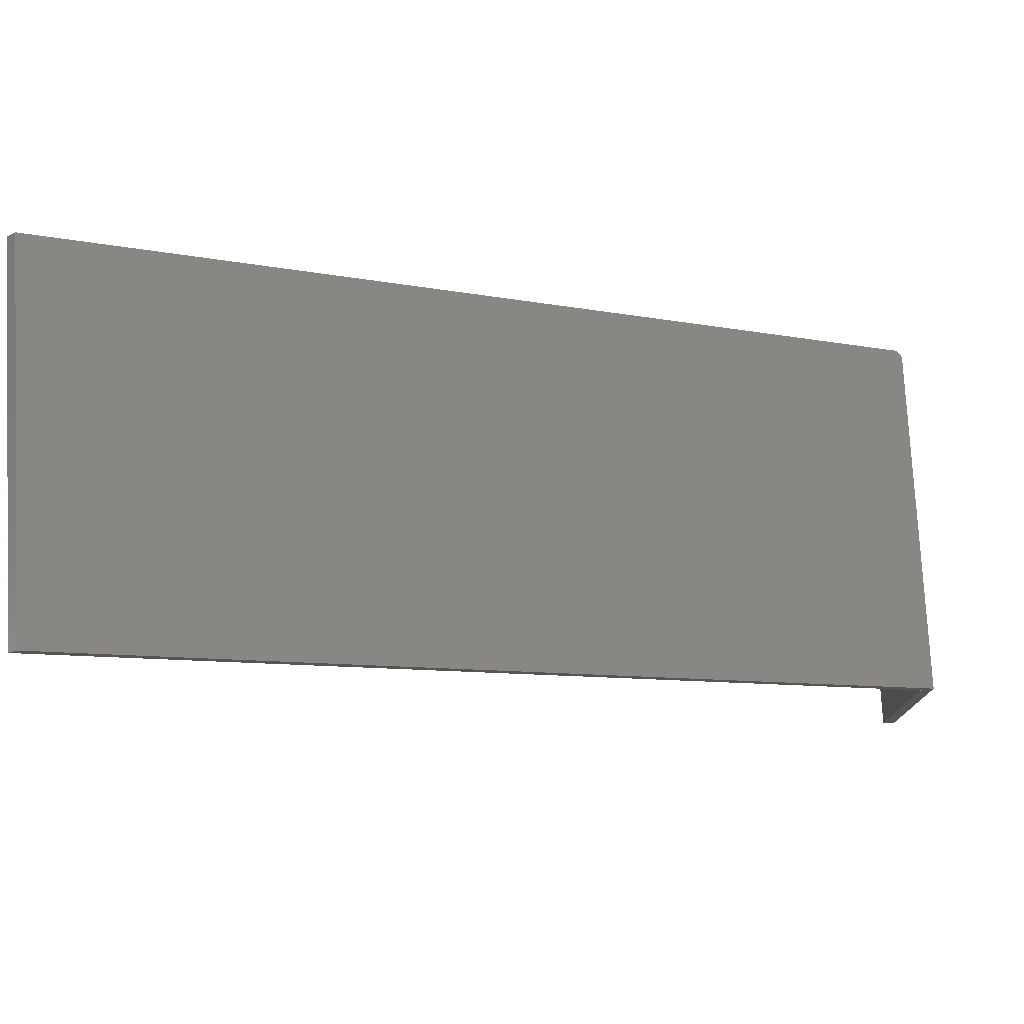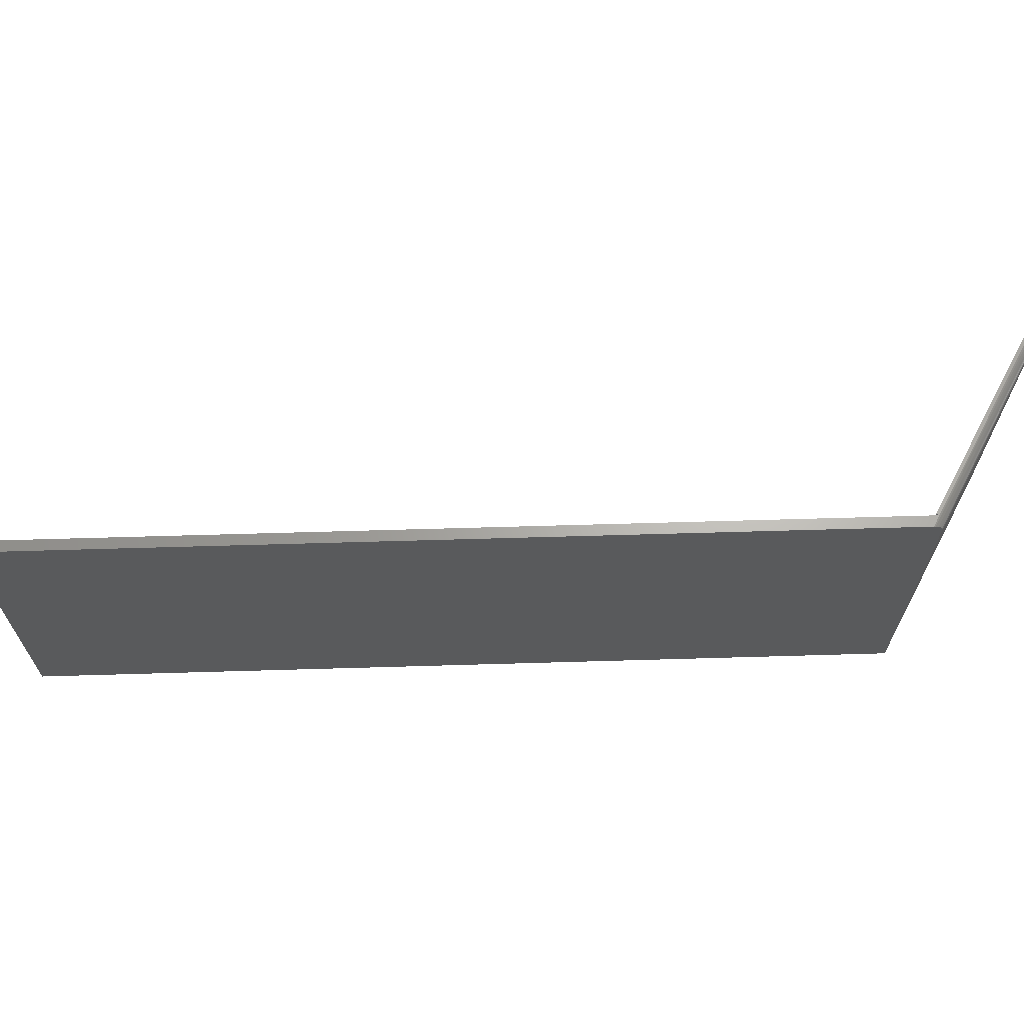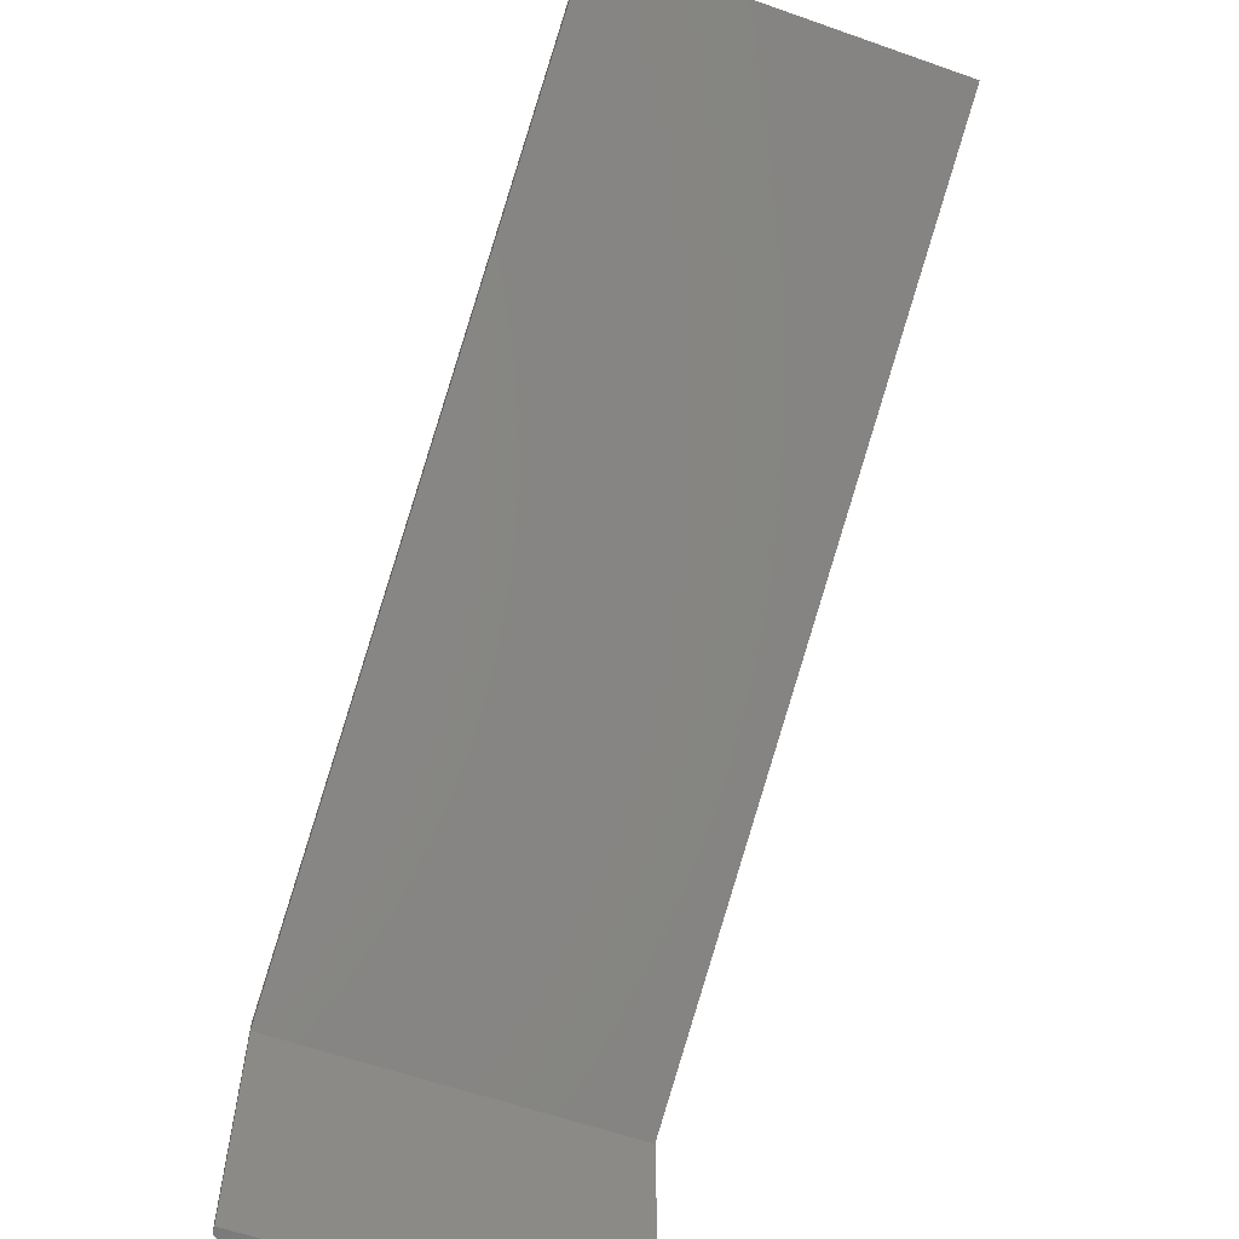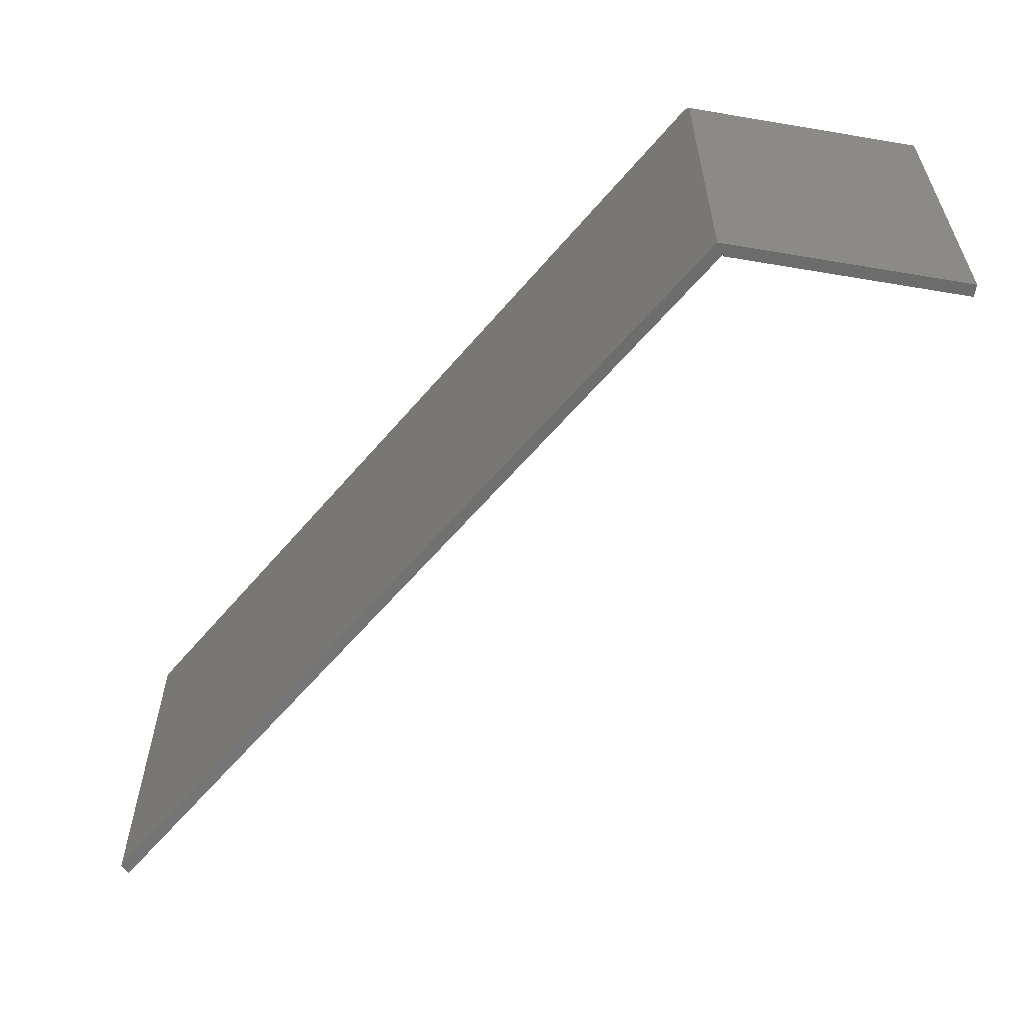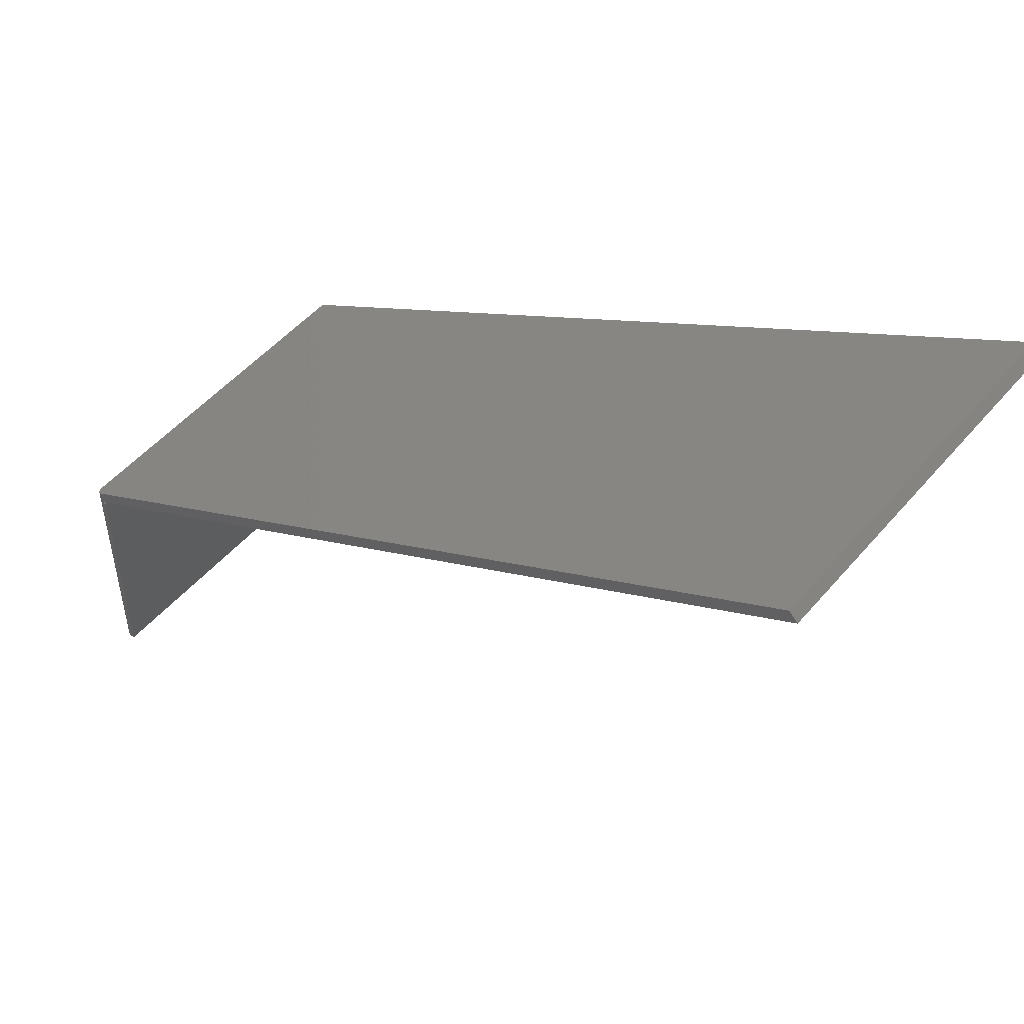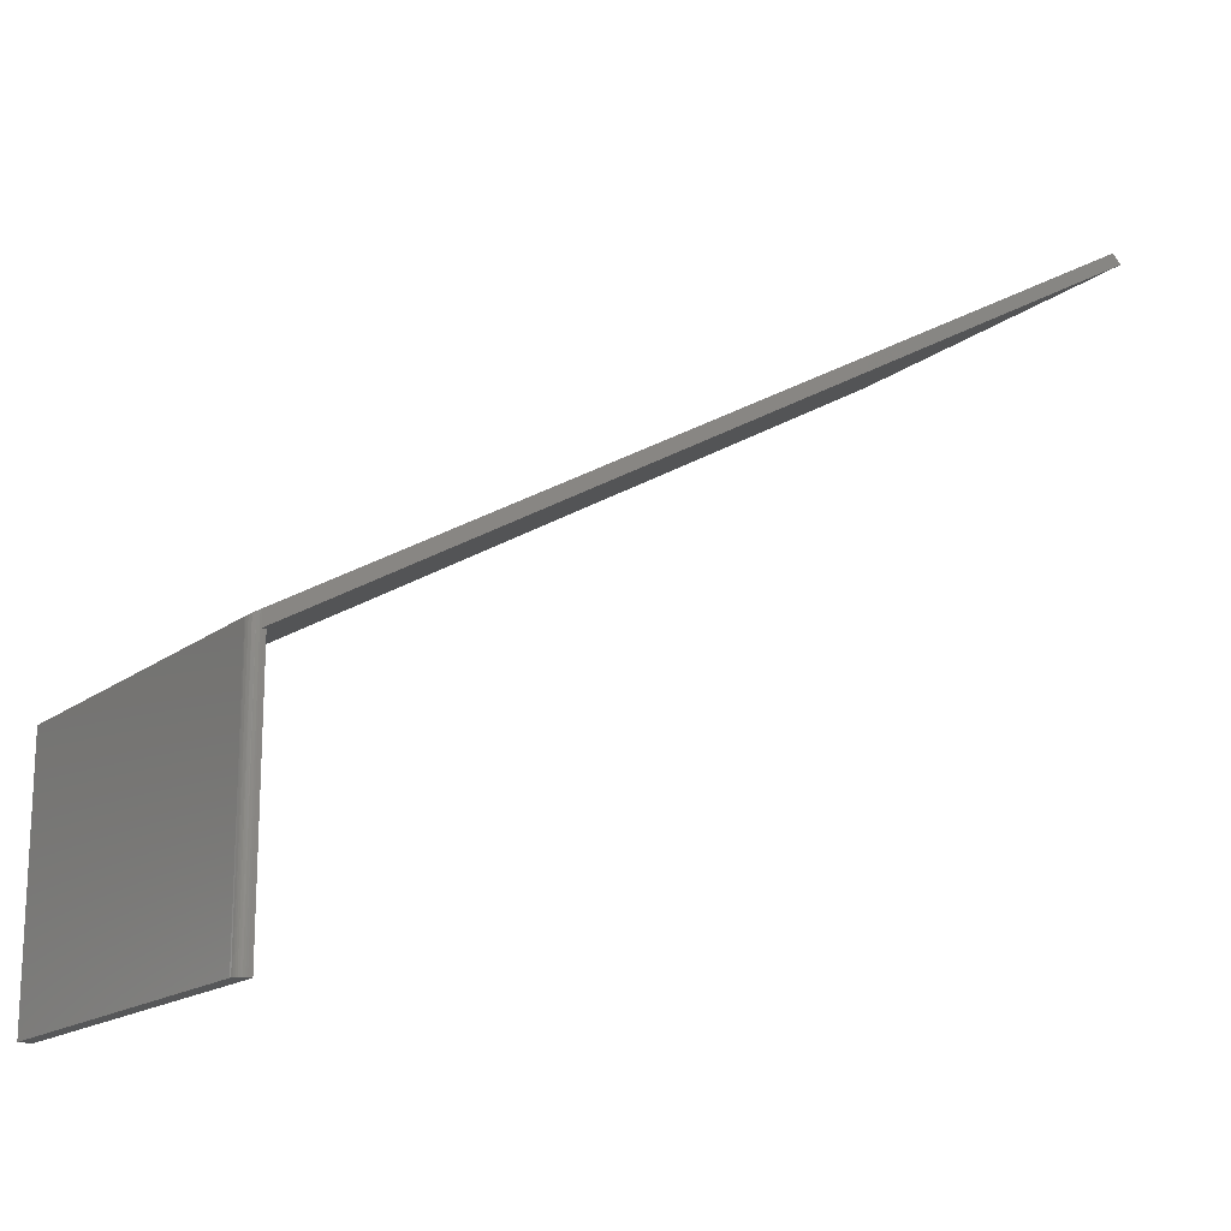
<metadata>
{"format":"stl","ext":"stl","renderer":"f3d","projection":"perspective","resolution":1024,"background":"white","views":[{"elev":76.7,"azim":177.0,"up":"+Y"},{"elev":65.8,"azim":-151.8,"up":"+Z"},{"elev":-60.2,"azim":70.2,"up":"+Y"},{"elev":-59.0,"azim":-99.9,"up":"+Z"},{"elev":50.2,"azim":38.8,"up":"+Y"},{"elev":-17.0,"azim":-34.4,"up":"+Y"}]}
</metadata>
<code>
# stl→obj: 28 verts, 52 faces
v 0.0001501 0 0.314
v 0.001317 0 0.3168
v 0.0005947 0 0.3155
v 0 0 0.3125
v 0 0 0
v 0.0111 0 0
v 0.0111 0 0.3203
v 0.003472 0 0.319
v 0.002288 0 0.318
v 0.007812 0 0.3203
v 0.006288 0 0.3202
v 0.004823 0 0.3197
v 0.007895 0.2109 0.3203
v 0.0111 0.2109 0.3203
v 0.007812 0.2233 0.3203
v 0.7421 0.6451 0.3203
v 0.75 0.6373 0.3203
v 0 0.2188 0
v 0 0.2188 0.3125
v 0.002286 0.2201 0.318
v 0.004252 0.2213 0.3195
v 0.006571 0.2226 0.3202
v 0.7421 0.6451 0
v 9.658e-05 0.2189 0.3137
v 0.0008543 0.2193 0.3161
v 0.0111 0.2109 0
v 0.007895 0.2109 0
v 0.75 0.6373 0
f 1 2 3
f 4 5 6
f 4 6 7
f 4 7 8
f 4 8 9
f 4 9 2
f 4 2 1
f 8 7 10
f 8 10 11
f 8 11 12
f 10 7 13
f 13 7 14
f 15 13 16
f 16 13 17
f 18 5 19
f 19 5 4
f 18 20 21
f 18 21 22
f 18 22 15
f 18 15 16
f 18 16 23
f 20 18 19
f 20 19 24
f 20 24 25
f 26 27 14
f 14 27 13
f 13 27 17
f 17 27 28
f 10 22 11
f 10 13 22
f 19 1 24
f 19 4 1
f 1 3 24
f 24 3 25
f 20 9 8
f 20 8 21
f 21 8 12
f 21 12 11
f 21 11 22
f 15 22 13
f 9 20 2
f 2 20 25
f 2 25 3
f 5 18 27
f 5 27 26
f 5 26 6
f 18 23 27
f 27 23 28
f 6 26 7
f 7 26 14
f 28 23 17
f 17 23 16

</code>
